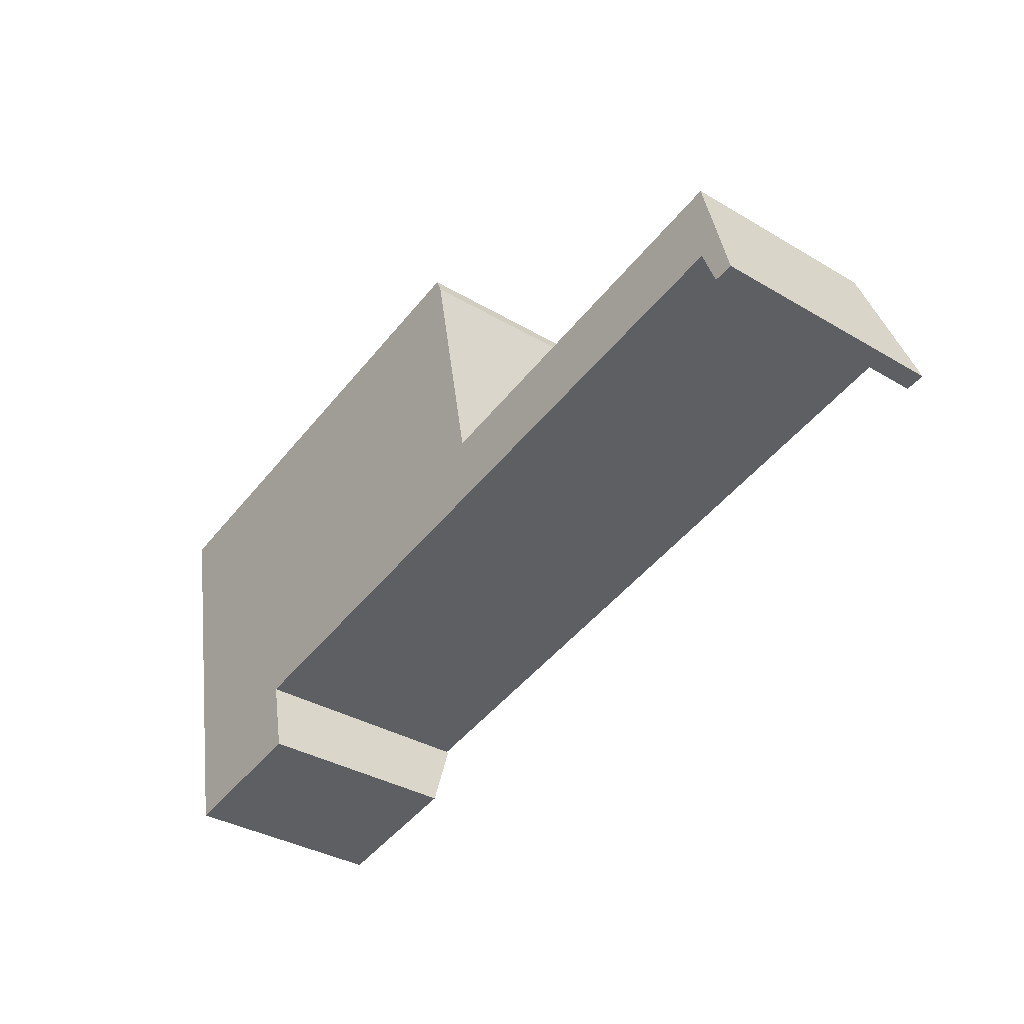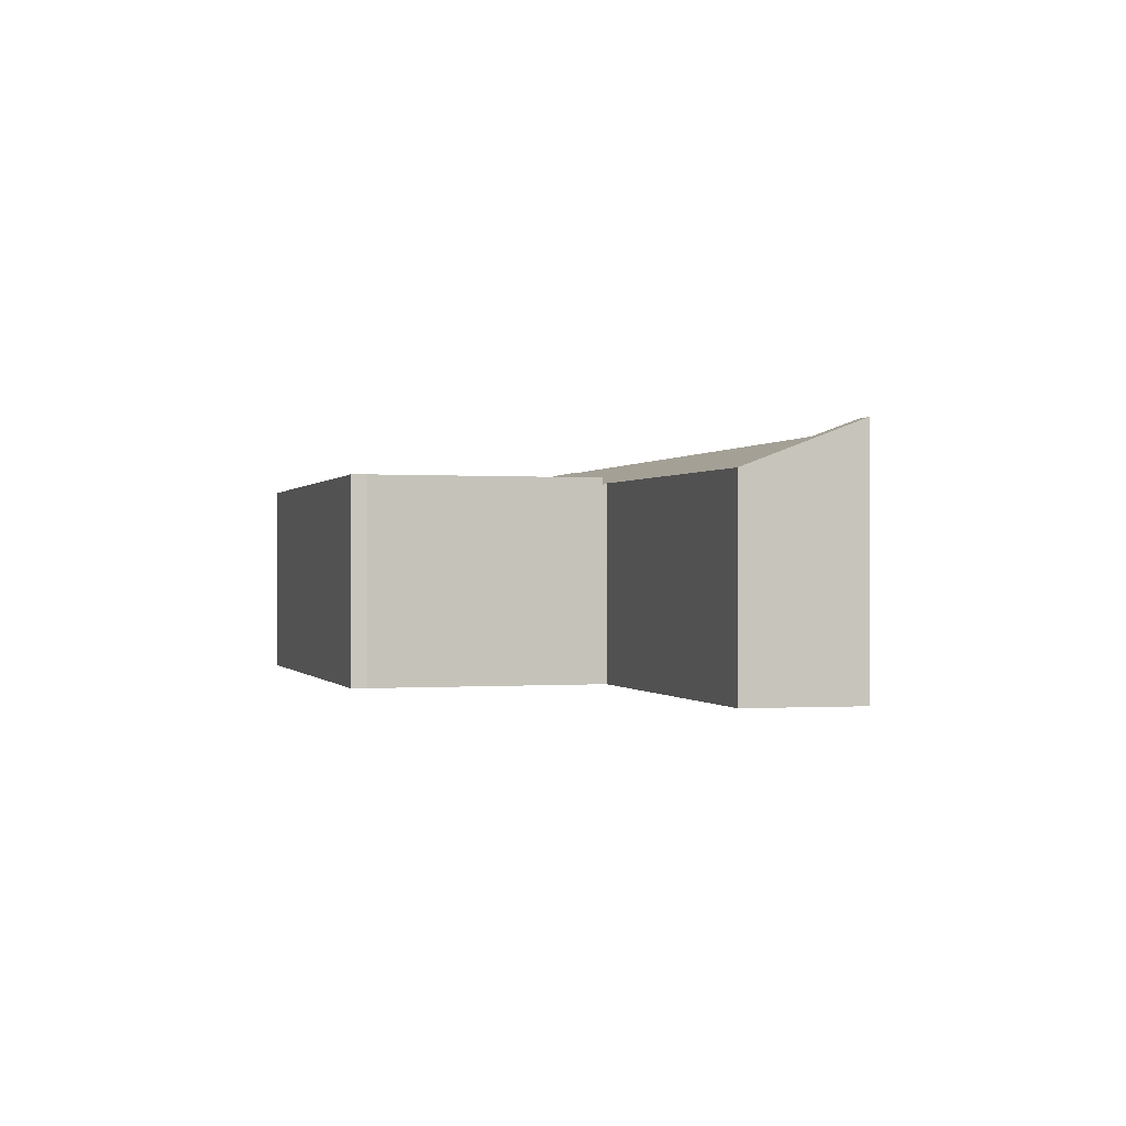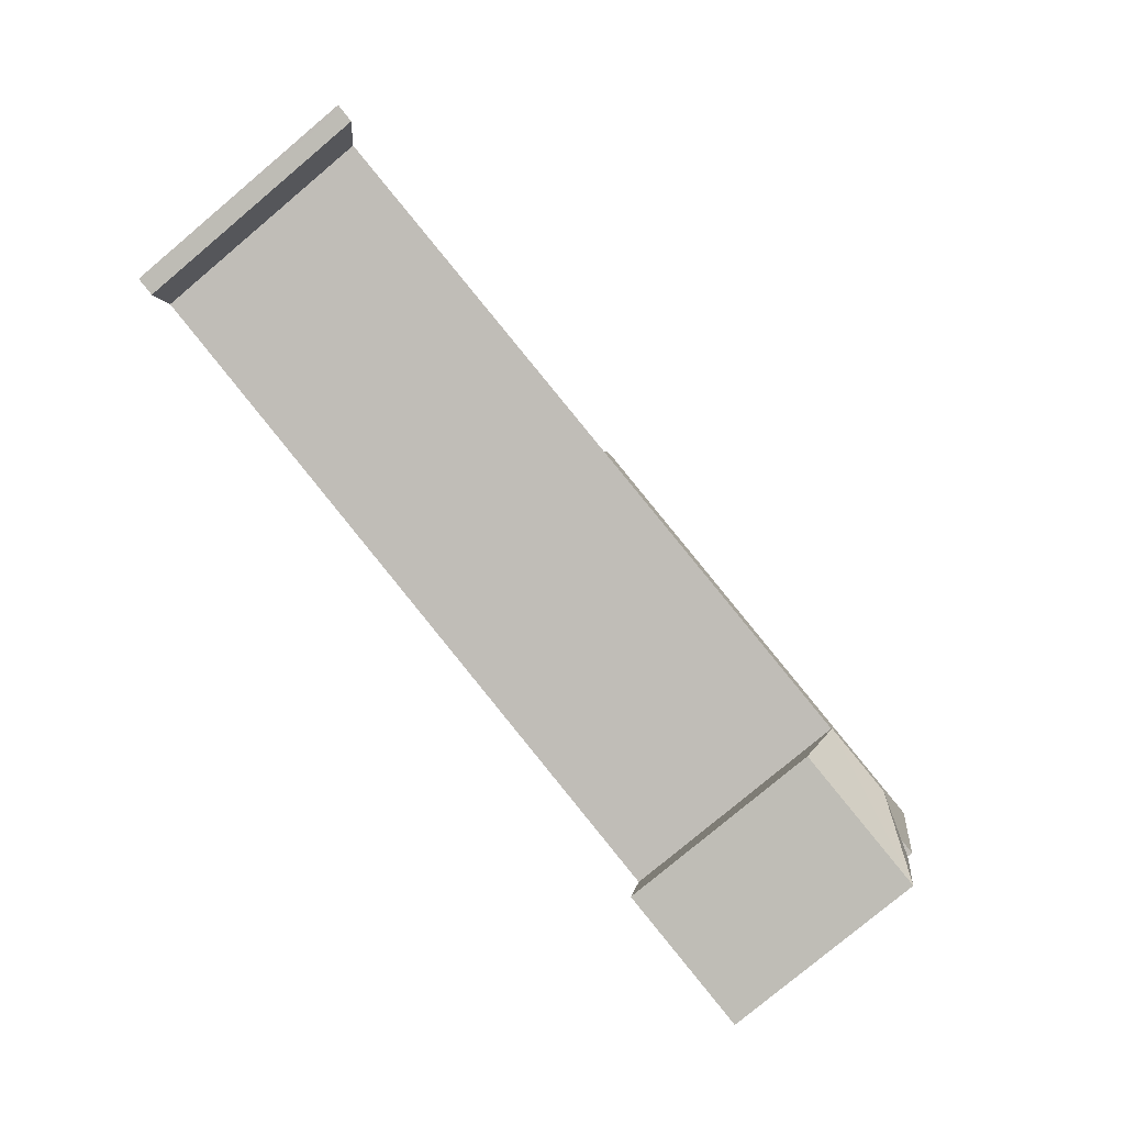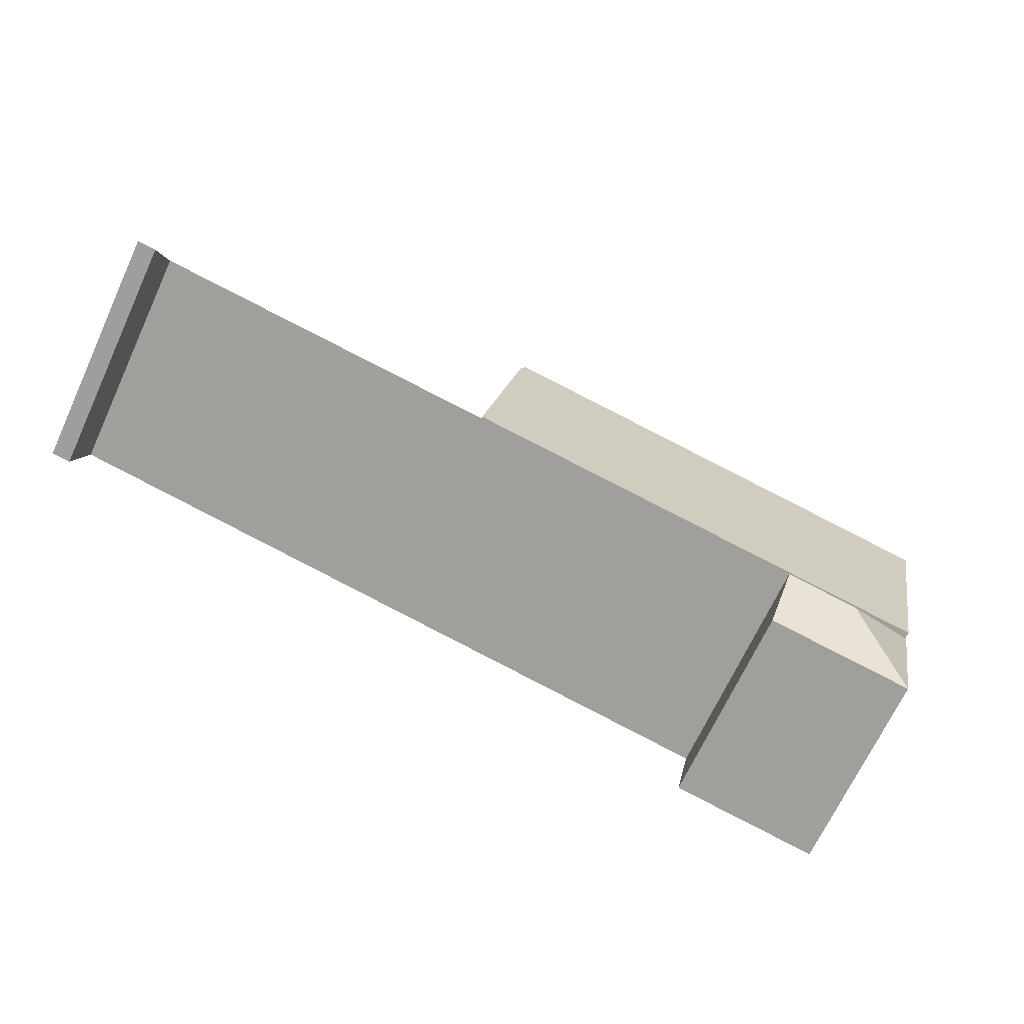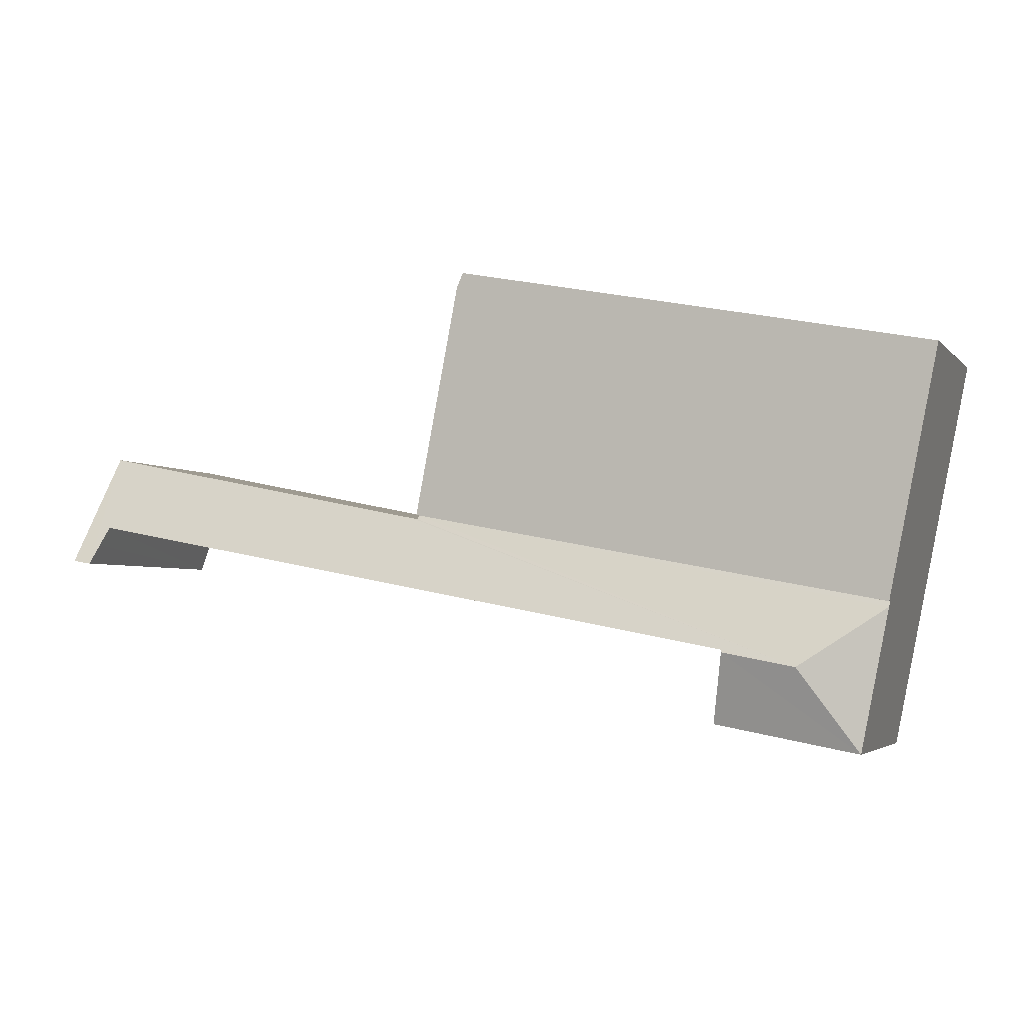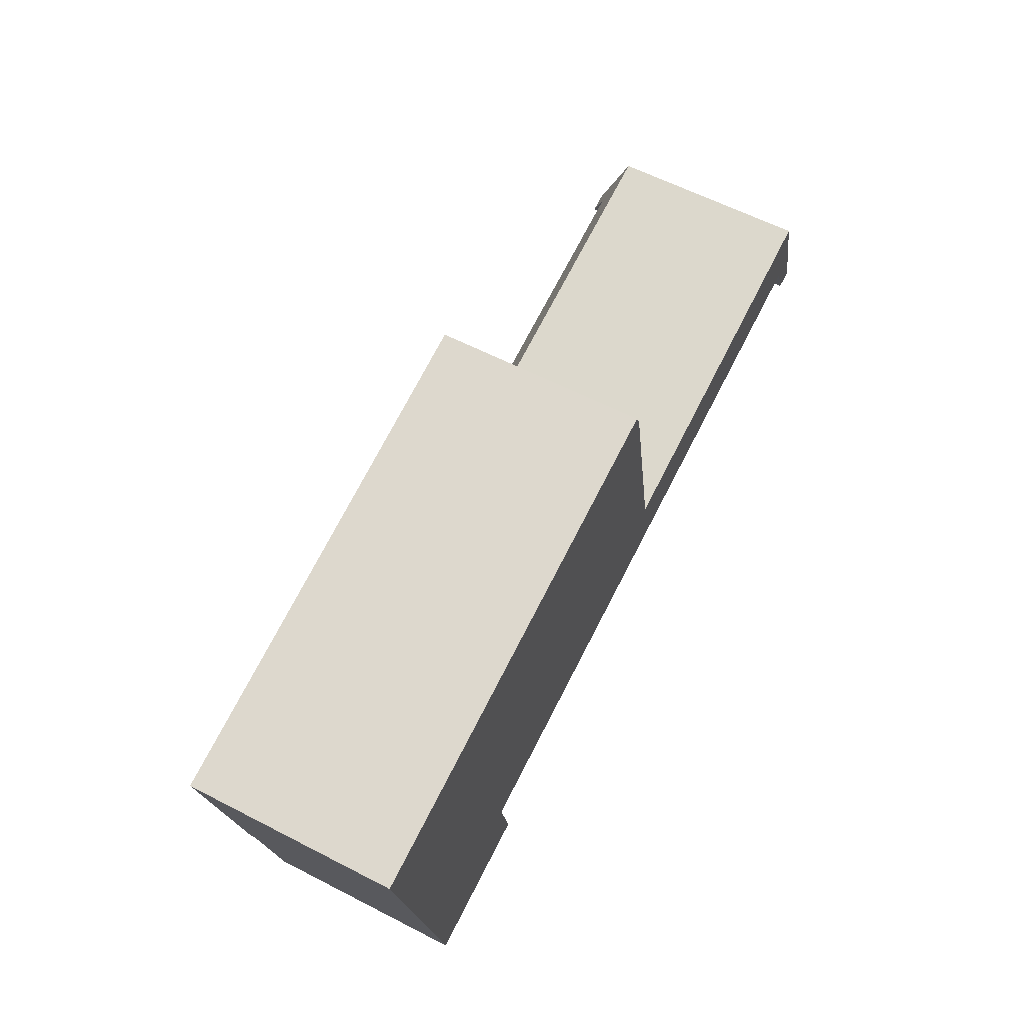
<metadata>
{"format":"obj","ext":"obj","renderer":"f3d","projection":"perspective","resolution":1024,"background":"white","views":[{"elev":-35.4,"azim":51.9,"up":"+Z"},{"elev":-0.2,"azim":62.5,"up":"+Y"},{"elev":-79.2,"azim":130.0,"up":"+Z"},{"elev":-68.9,"azim":155.1,"up":"+Z"},{"elev":-3.4,"azim":-159.5,"up":"+Z"},{"elev":60.4,"azim":-62.2,"up":"+Z"}]}
</metadata>
<code>
v  17.43 4.597 -3.743
v  17.36 4.596 -3.754
v  16.88 3.767 -1.62
v  17.07 4.593 -3.799
v  16.79 4.297 -3.059
v  10.22 3.802 -2.969
v  16.93 4.44 -3.418
v  10.48 4.301 -4.258
v  9.34 4.302 -4.474
v  3.901 4.305 -5.507
v  2.544 4.323 -5.812
v  3.911 4.323 -5.554
v  1.478 3.81 -7.379
v  4.188 3.81 -6.879
v  0.949 3.81 -4.735
v  10.11 3.772 -2.91
v  0.929 3.772 -4.637
v  10.12 3.803 -2.989
v  17.43 2.292e-16 -3.743
v  17.07 2.326e-16 -3.799
v  17.36 2.299e-16 -3.754
v  16.79 1.873e-16 -3.059
v  10.48 2.607e-16 -4.258
v  9.34 2.74e-16 -4.474
v  3.901 3.372e-16 -5.507
v  4.188 4.212e-16 -6.879
v  1.478 4.518e-16 -7.379
v  16.93 2.093e-16 -3.418
v  0.929 2.839e-16 -4.637
v  0.949 2.899e-16 -4.735
v  3.911 3.401e-16 -5.554
v  10.12 1.83e-16 -2.989
v  10.11 1.782e-16 -2.91
v  16.88 9.92e-17 -1.62
v  10.22 1.818e-16 -2.969
v  0.407 3.911 0.08
v  0.929 3.911 -4.637
v  0 3.911 2.395e-16
v  10.11 3.911 -2.91
v  7.985 3.911 1.571
v  9.137 3.911 1.798
v  9.257 3.911 1.52
v  0 0 0
v  9.137 -1.101e-16 1.798
v  0.407 -4.899e-18 0.08
v  7.985 -9.62e-17 1.571
v  9.257 -9.307e-17 1.52
g defaultobject
f 1 2 3
f 4 3 2
f 5 3 4
f 6 3 5
f 7 5 4
f 8 6 5
f 9 6 8
f 10 6 9
f 11 6 10
f 10 12 11
f 13 12 14
f 12 13 11
f 11 13 15
f 16 15 17
f 15 16 11
f 11 16 18
f 11 18 6
f 19 2 1
f 2 19 4
f 4 19 20
f 20 19 21
f 22 8 5
f 8 22 23
f 8 23 9
f 9 23 10
f 10 23 24
f 10 24 25
f 26 13 14
f 13 26 27
f 20 7 4
f 7 20 5
f 5 20 22
f 22 20 28
f 27 15 13
f 15 27 17
f 17 27 29
f 29 27 30
f 10 14 12
f 14 10 25
f 14 25 26
f 26 25 31
f 16 32 18
f 32 16 33
f 3 19 1
f 19 3 34
f 29 16 17
f 16 29 33
f 32 6 18
f 6 32 3
f 3 32 34
f 34 32 35
f 26 25 27
f 25 26 31
f 30 33 29
f 33 30 25
f 25 30 27
f 33 25 24
f 33 24 32
f 32 24 23
f 32 23 35
f 35 23 34
f 34 23 22
f 34 22 28
f 34 28 20
f 34 20 21
f 34 21 19
f 36 37 38
f 37 36 39
f 39 36 40
f 39 40 41
f 39 41 42
f 43 36 38
f 36 43 40
f 40 43 41
f 41 43 44
f 44 43 45
f 44 45 46
f 44 42 41
f 42 44 47
f 47 39 42
f 39 47 33
f 33 37 39
f 37 33 29
f 29 38 37
f 38 29 43
f 44 33 47
f 33 44 29
f 29 44 46
f 29 46 45
f 29 45 43

</code>
